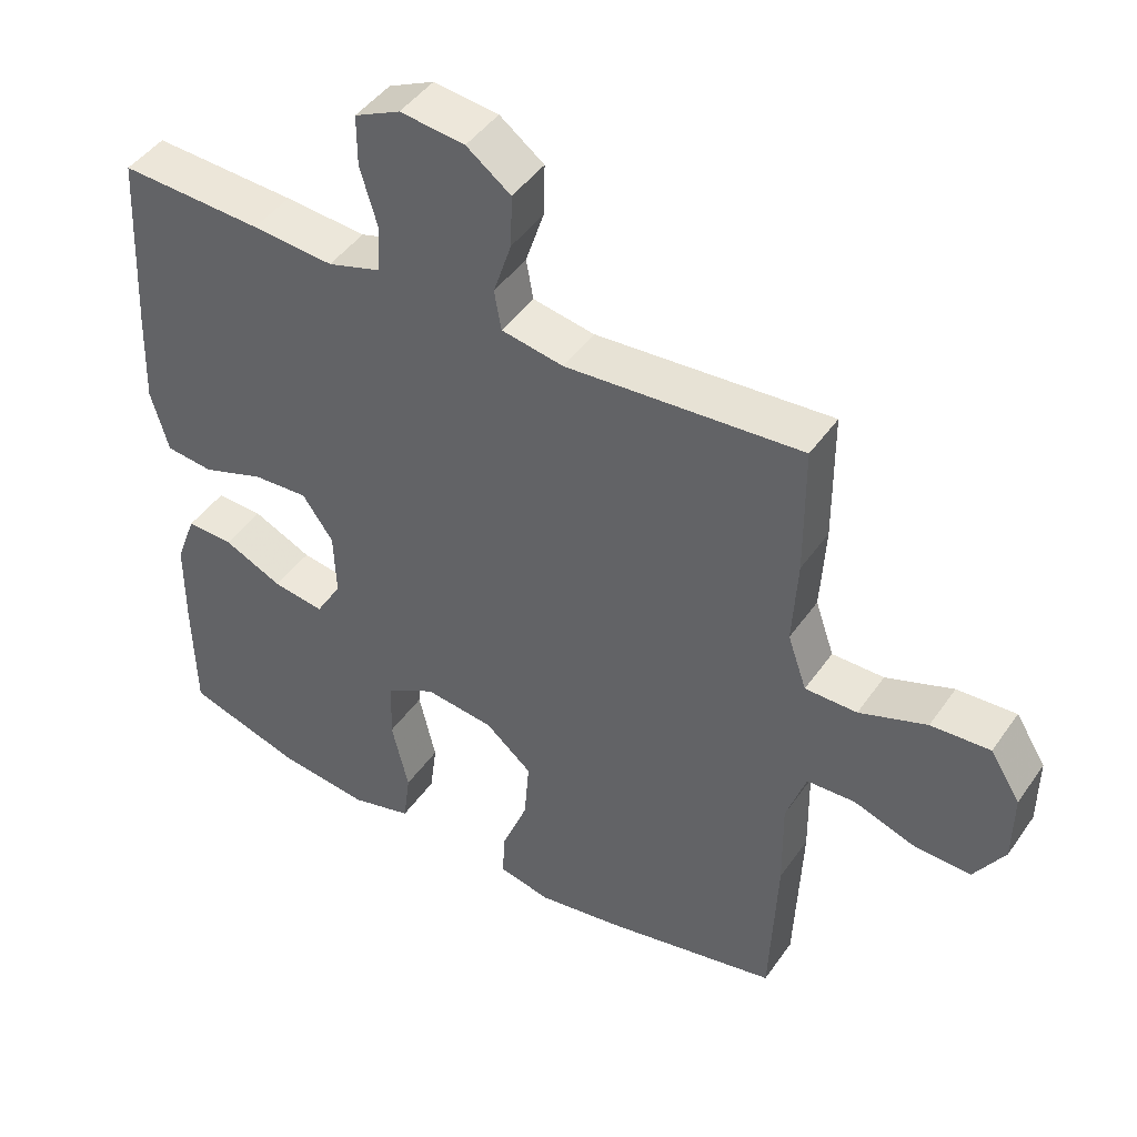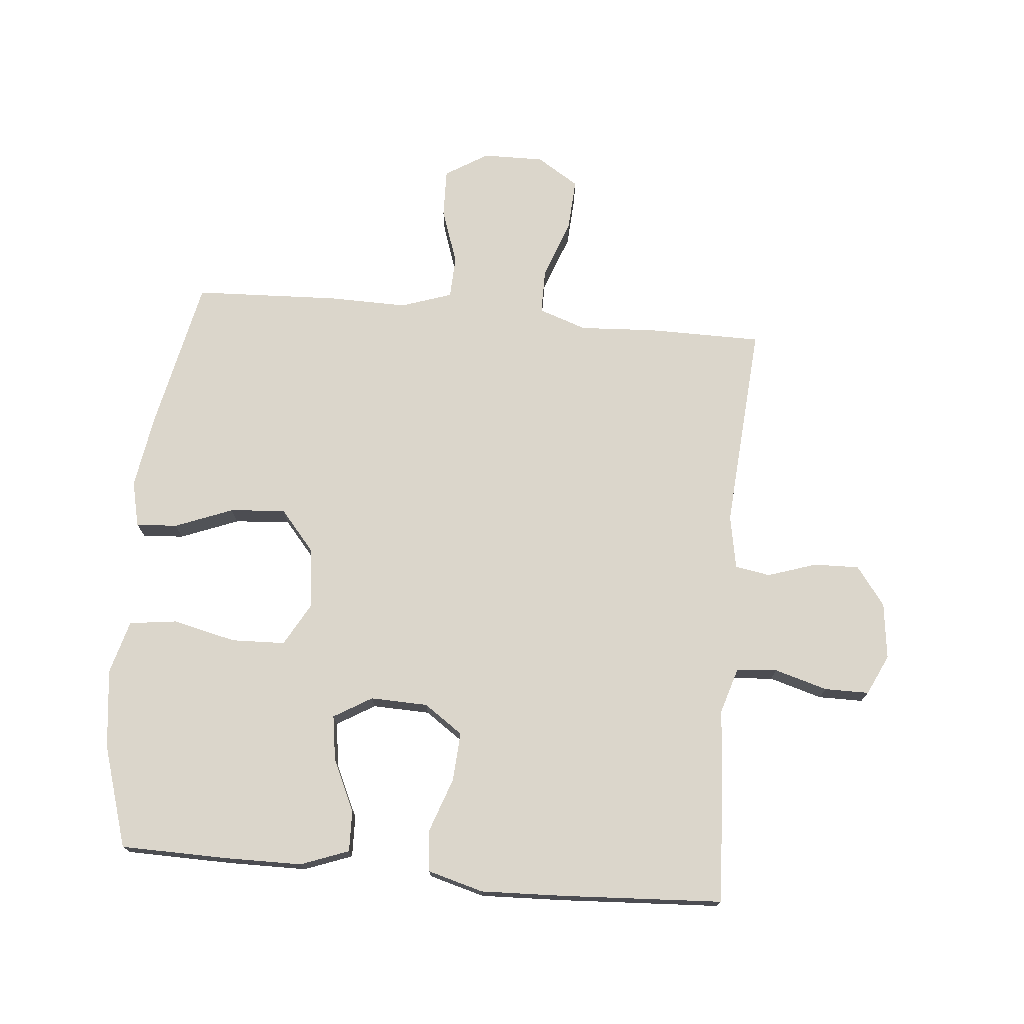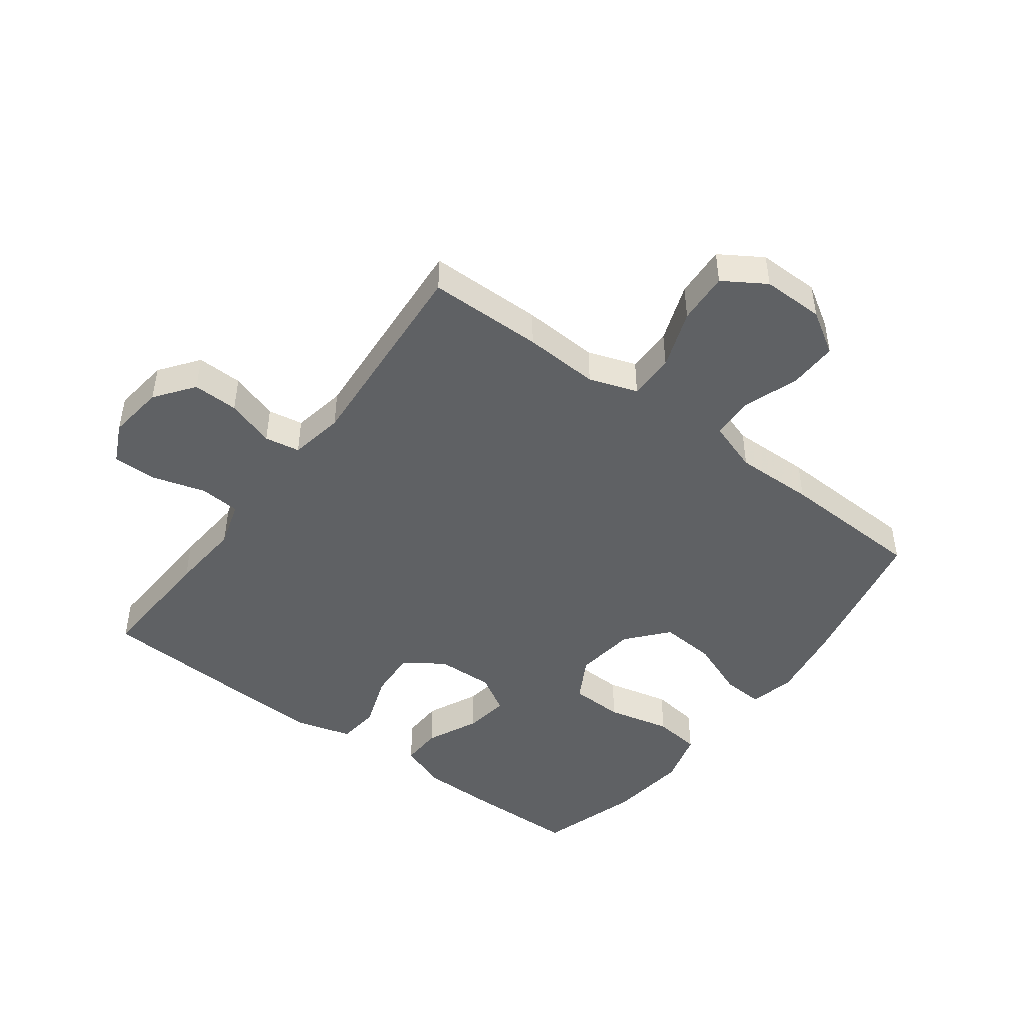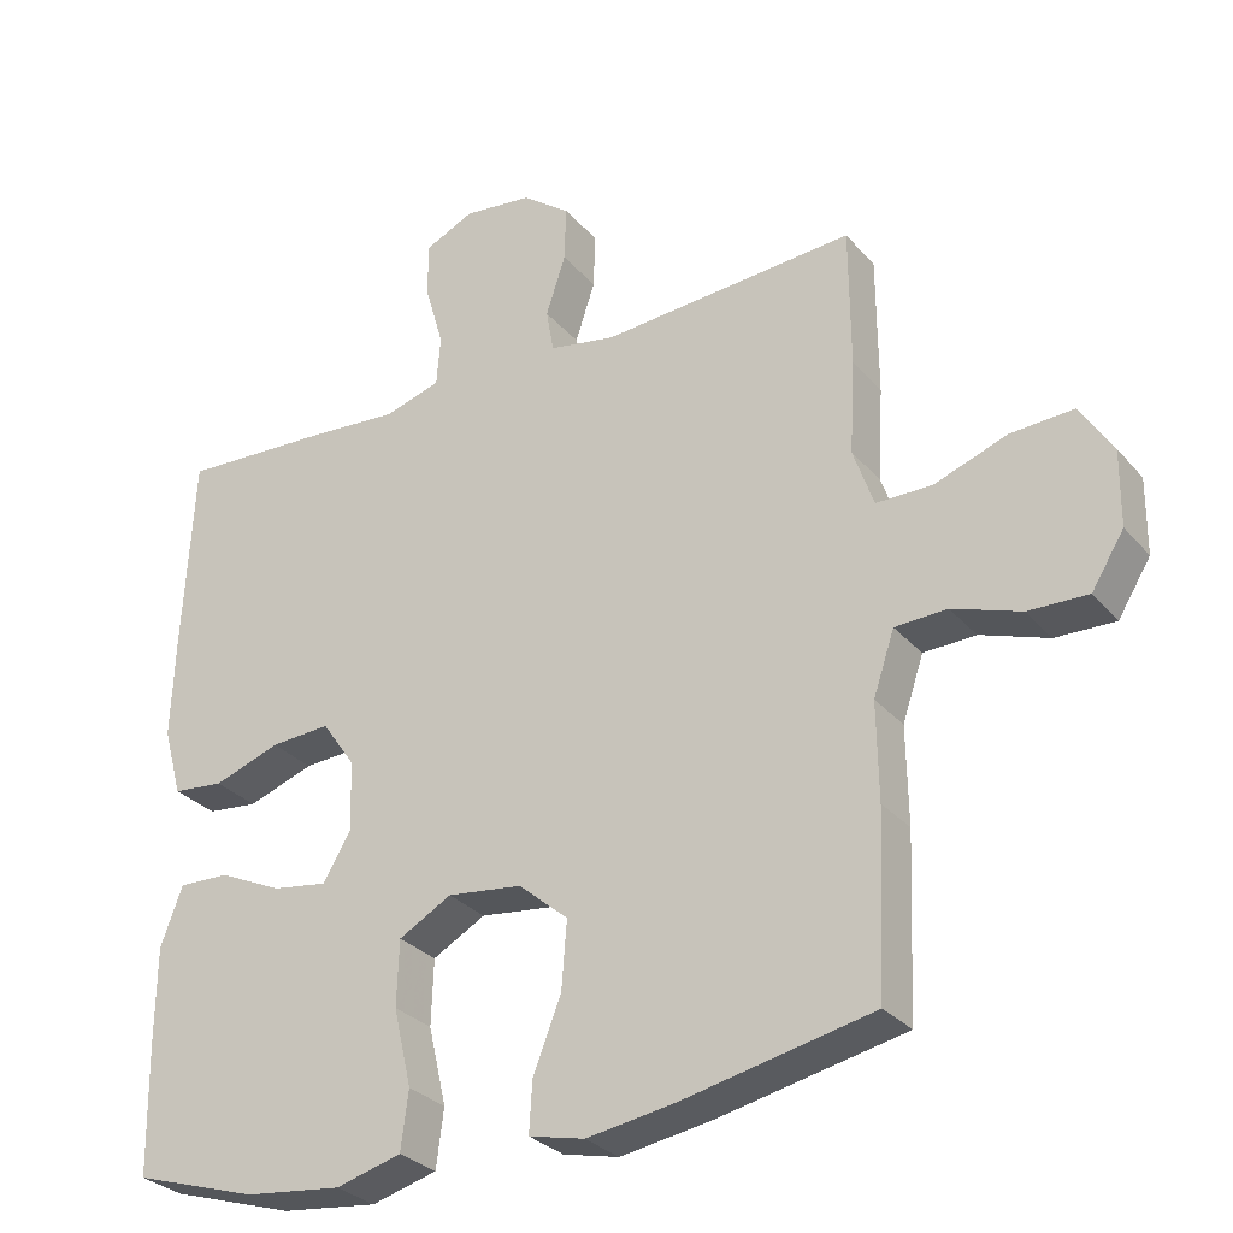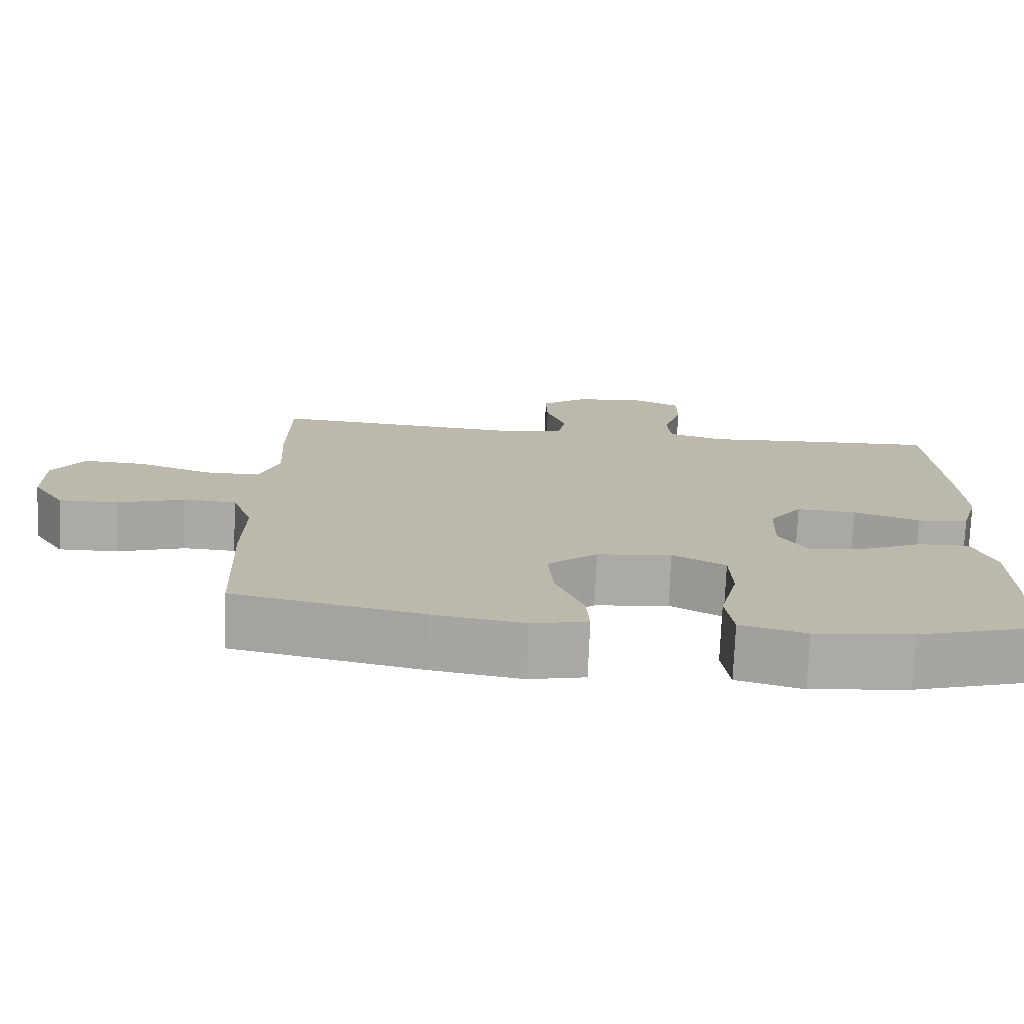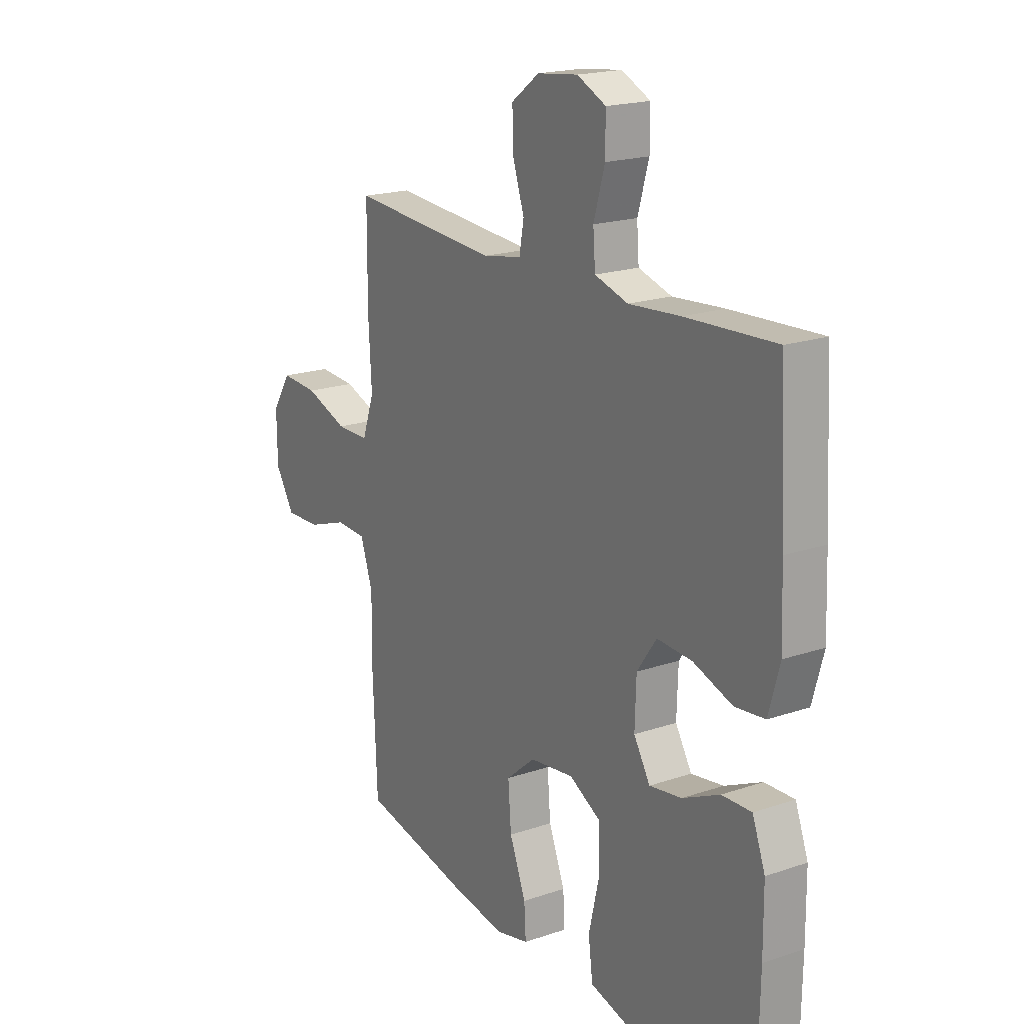
<metadata>
{"format":"obj","ext":"obj","renderer":"f3d","projection":"perspective","resolution":1024,"background":"white","views":[{"elev":45.1,"azim":32.7,"up":"+Z"},{"elev":73.6,"azim":-84.8,"up":"+Y"},{"elev":-46.3,"azim":53.3,"up":"+Y"},{"elev":-29.5,"azim":32.3,"up":"+Z"},{"elev":-75.6,"azim":177.5,"up":"+Z"},{"elev":19.2,"azim":-122.7,"up":"+Z"}]}
</metadata>
<code>
v -0.5 0.07 0.5
v -0.297 0.07 0.49
v -0.181 0.07 0.481
v -0.106 0.07 0.504
v -0.101 0.07 0.57
v -0.126 0.07 0.656
v -0.126 0.07 0.728
v -0.061 0.07 0.759
v 0.031 0.07 0.748
v 0.094 0.07 0.701
v 0.092 0.07 0.627
v 0.066 0.07 0.548
v 0.076 0.07 0.491
v 0.164 0.07 0.475
v 0.5 0.07 0.5
v 0.501 0.07 0.314
v 0.494 0.07 0.191
v 0.521 0.07 0.113
v 0.595 0.07 0.113
v 0.691 0.07 0.148
v 0.775 0.07 0.153
v 0.818 0.07 0.085
v 0.817 0.07 -0.015
v 0.774 0.07 -0.084
v 0.695 0.07 -0.082
v 0.605 0.07 -0.051
v 0.536 0.07 -0.054
v 0.508 0.07 -0.137
v 0.51 0.07 -0.265
v 0.5 0.07 -0.5
v 0.25 0.07 -0.553
v 0.131 0.07 -0.572
v 0.057 0.07 -0.555
v 0.061 0.07 -0.488
v 0.098 0.07 -0.394
v 0.105 0.07 -0.304
v 0.039 0.07 -0.248
v -0.06 0.07 -0.236
v -0.13 0.07 -0.275
v -0.133 0.07 -0.362
v -0.109 0.07 -0.465
v -0.119 0.07 -0.542
v -0.206 0.07 -0.566
v -0.335 0.07 -0.551
v -0.5 0.07 -0.5
v -0.503 0.07 -0.326
v -0.502 0.07 -0.201
v -0.473 0.07 -0.123
v -0.406 0.07 -0.125
v -0.322 0.07 -0.164
v -0.249 0.07 -0.175
v -0.212 0.07 -0.113
v -0.215 0.07 -0.02
v -0.259 0.07 0.043
v -0.338 0.07 0.038
v -0.426 0.07 0.007
v -0.494 0.07 0.014
v -0.519 0.07 0.104
v -0.514 0.07 0.239
v -0.5 0 0.5
v -0.297 0 0.49
v -0.181 0 0.481
v -0.106 0 0.504
v -0.101 0 0.57
v -0.126 0 0.656
v -0.126 0 0.728
v -0.061 0 0.759
v 0.031 0 0.748
v 0.094 0 0.701
v 0.092 0 0.627
v 0.066 0 0.548
v 0.076 0 0.491
v 0.164 0 0.475
v 0.5 0 0.5
v 0.501 0 0.314
v 0.494 0 0.191
v 0.521 0 0.113
v 0.595 0 0.113
v 0.691 0 0.148
v 0.775 0 0.153
v 0.818 0 0.085
v 0.817 0 -0.015
v 0.774 0 -0.084
v 0.695 0 -0.082
v 0.605 0 -0.051
v 0.536 0 -0.054
v 0.508 0 -0.137
v 0.51 0 -0.265
v 0.5 0 -0.5
v 0.25 0 -0.553
v 0.131 0 -0.572
v 0.057 0 -0.555
v 0.061 0 -0.488
v 0.098 0 -0.394
v 0.105 0 -0.304
v 0.039 0 -0.248
v -0.06 0 -0.236
v -0.13 0 -0.275
v -0.133 0 -0.362
v -0.109 0 -0.465
v -0.119 0 -0.542
v -0.206 0 -0.566
v -0.335 0 -0.551
v -0.5 0 -0.5
v -0.503 0 -0.326
v -0.502 0 -0.201
v -0.473 0 -0.123
v -0.406 0 -0.125
v -0.322 0 -0.164
v -0.249 0 -0.175
v -0.212 0 -0.113
v -0.215 0 -0.02
v -0.259 0 0.043
v -0.338 0 0.038
v -0.426 0 0.007
v -0.494 0 0.014
v -0.519 0 0.104
v -0.514 0 0.239
f 1 2 3
f 59 1 3
f 58 59 3
f 57 58 3
f 56 57 3
f 55 56 3
f 54 55 3 4
f 53 54 4
f 52 53 4
f 48 49 50
f 47 48 50
f 46 47 50
f 45 46 50
f 44 45 50
f 43 44 50
f 42 43 50
f 41 42 50
f 40 41 50
f 39 40 50 51
f 38 39 51 52
f 33 34 35
f 32 33 35
f 31 32 35
f 30 31 35
f 29 30 35
f 28 29 35
f 27 28 35 36
f 24 25 26
f 23 24 26
f 22 23 26
f 21 22 26
f 20 21 26
f 19 20 26
f 18 19 26 27
f 27 36 37
f 18 27 37
f 17 18 37
f 37 38 52
f 17 37 52
f 16 17 52
f 15 16 52
f 14 15 52
f 10 11 12
f 9 10 12
f 8 9 12
f 7 8 12
f 6 7 12
f 5 6 12
f 13 14 52 4
f 4 5 12 13
f 62 61 60
f 62 60 118
f 62 118 117
f 62 117 116
f 62 116 115
f 62 115 114
f 63 62 114 113
f 63 113 112
f 63 112 111
f 109 108 107
f 109 107 106
f 109 106 105
f 109 105 104
f 109 104 103
f 109 103 102
f 109 102 101
f 109 101 100
f 109 100 99
f 110 109 99 98
f 111 110 98 97
f 94 93 92
f 94 92 91
f 94 91 90
f 94 90 89
f 94 89 88
f 94 88 87
f 95 94 87 86
f 85 84 83
f 85 83 82
f 85 82 81
f 85 81 80
f 85 80 79
f 85 79 78
f 86 85 78 77
f 96 95 86
f 96 86 77
f 96 77 76
f 111 97 96
f 111 96 76
f 111 76 75
f 111 75 74
f 111 74 73
f 71 70 69
f 71 69 68
f 71 68 67
f 71 67 66
f 71 66 65
f 71 65 64
f 63 111 73 72
f 72 71 64 63
f 1 60 61 2
f 2 61 62 3
f 3 62 63 4
f 4 63 64 5
f 5 64 65 6
f 6 65 66 7
f 7 66 67 8
f 8 67 68 9
f 9 68 69 10
f 10 69 70 11
f 11 70 71 12
f 12 71 72 13
f 13 72 73 14
f 14 73 74 15
f 15 74 75 16
f 16 75 76 17
f 17 76 77 18
f 18 77 78 19
f 19 78 79 20
f 20 79 80 21
f 21 80 81 22
f 22 81 82 23
f 23 82 83 24
f 24 83 84 25
f 25 84 85 26
f 26 85 86 27
f 27 86 87 28
f 28 87 88 29
f 29 88 89 30
f 30 89 90 31
f 31 90 91 32
f 32 91 92 33
f 33 92 93 34
f 34 93 94 35
f 35 94 95 36
f 36 95 96 37
f 37 96 97 38
f 38 97 98 39
f 39 98 99 40
f 40 99 100 41
f 41 100 101 42
f 42 101 102 43
f 43 102 103 44
f 44 103 104 45
f 45 104 105 46
f 46 105 106 47
f 47 106 107 48
f 48 107 108 49
f 49 108 109 50
f 50 109 110 51
f 51 110 111 52
f 52 111 112 53
f 53 112 113 54
f 54 113 114 55
f 55 114 115 56
f 56 115 116 57
f 57 116 117 58
f 58 117 118 59
f 59 118 60 1

</code>
